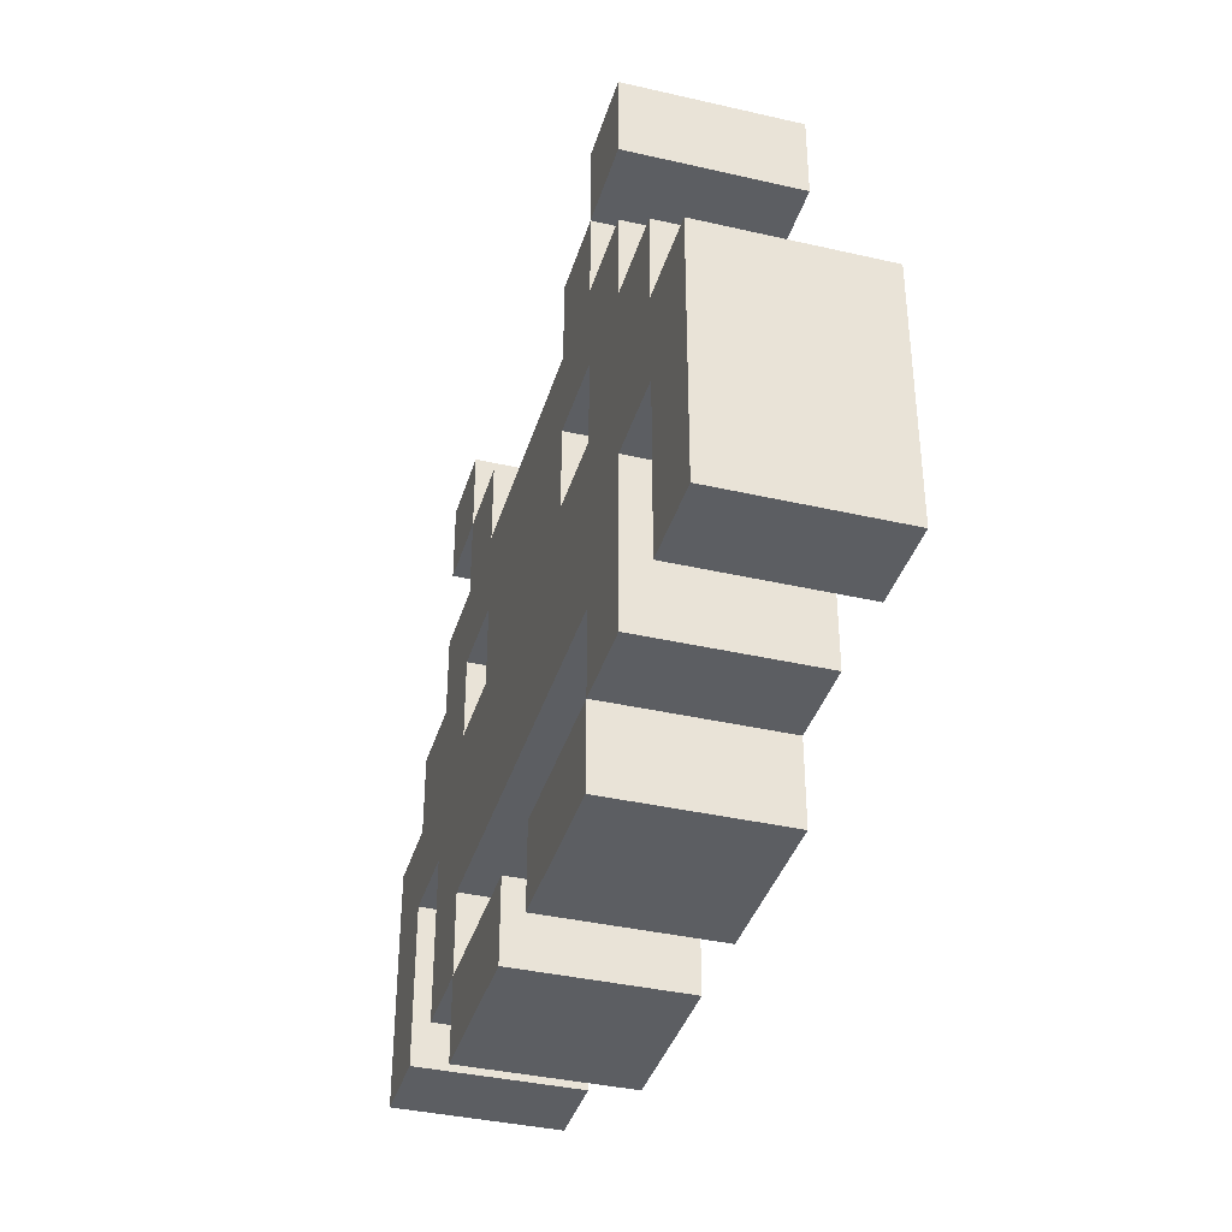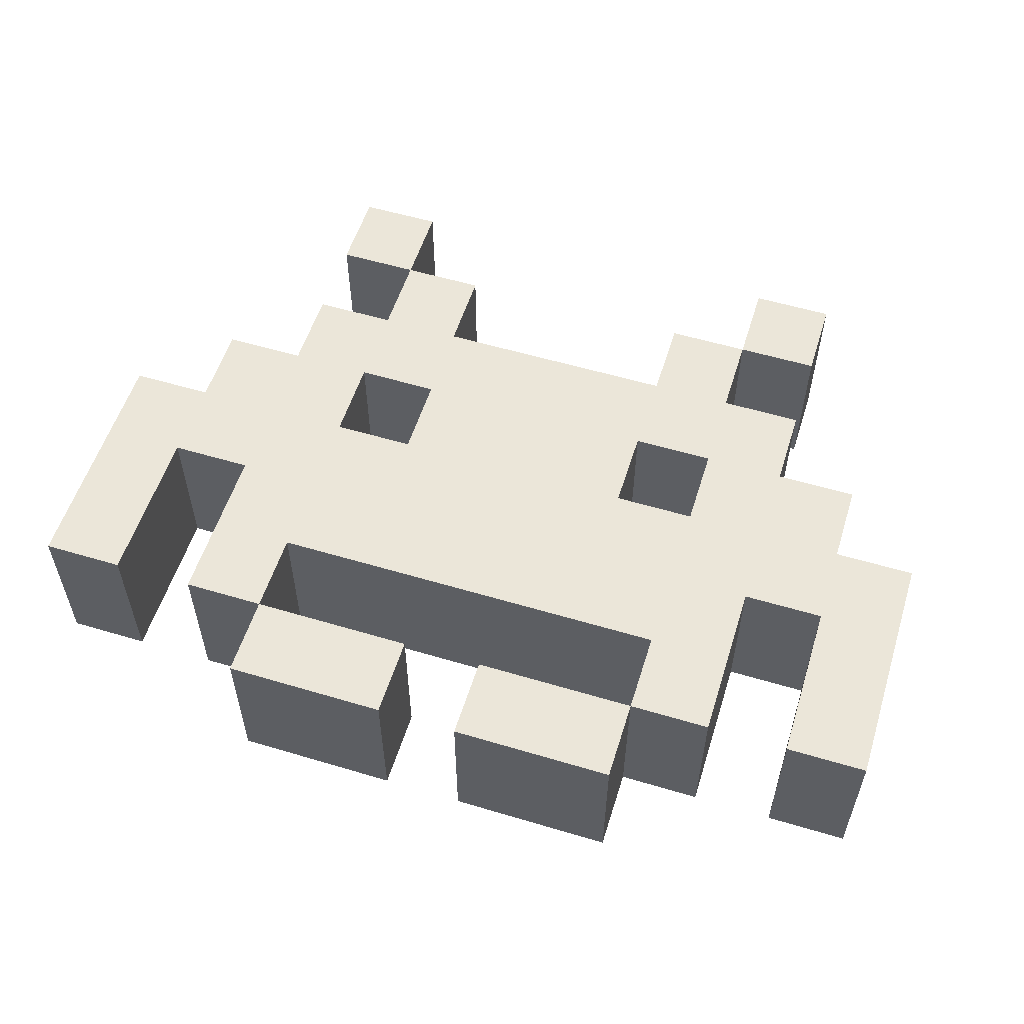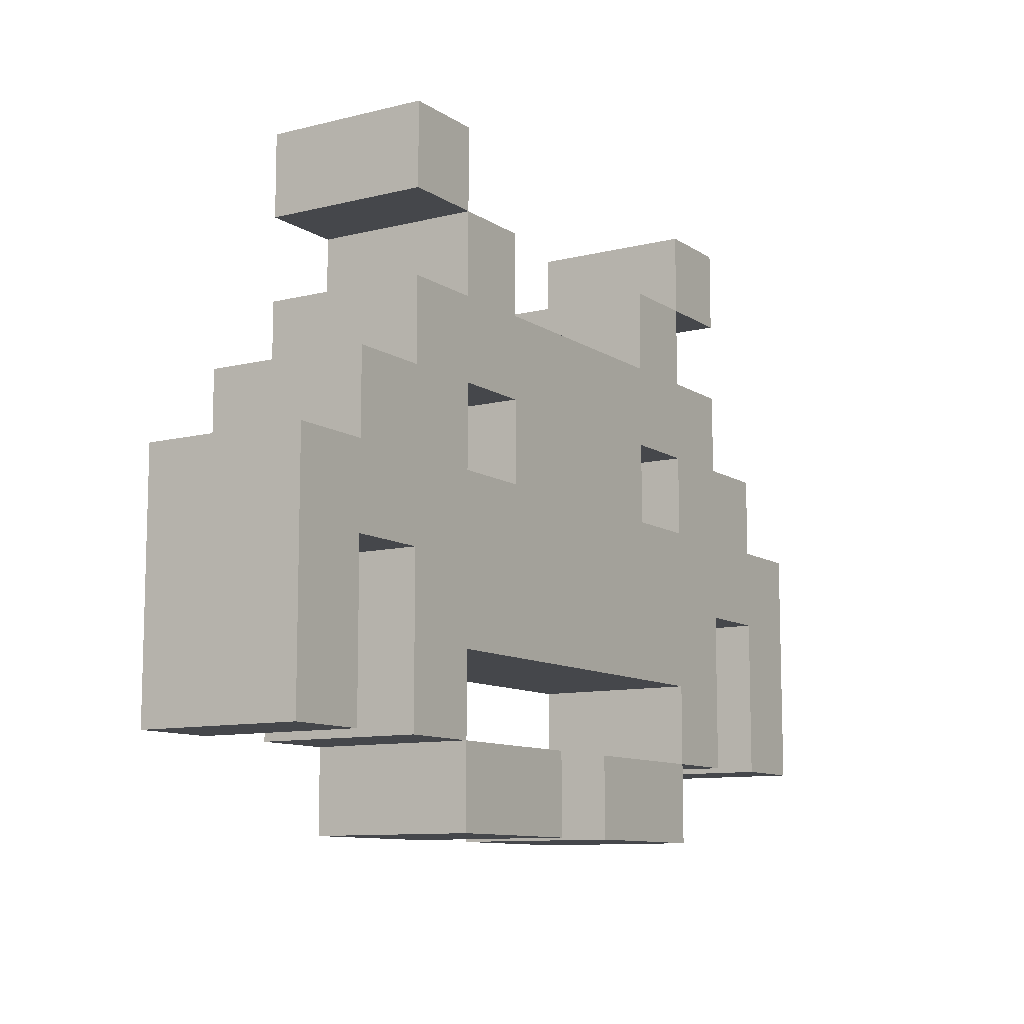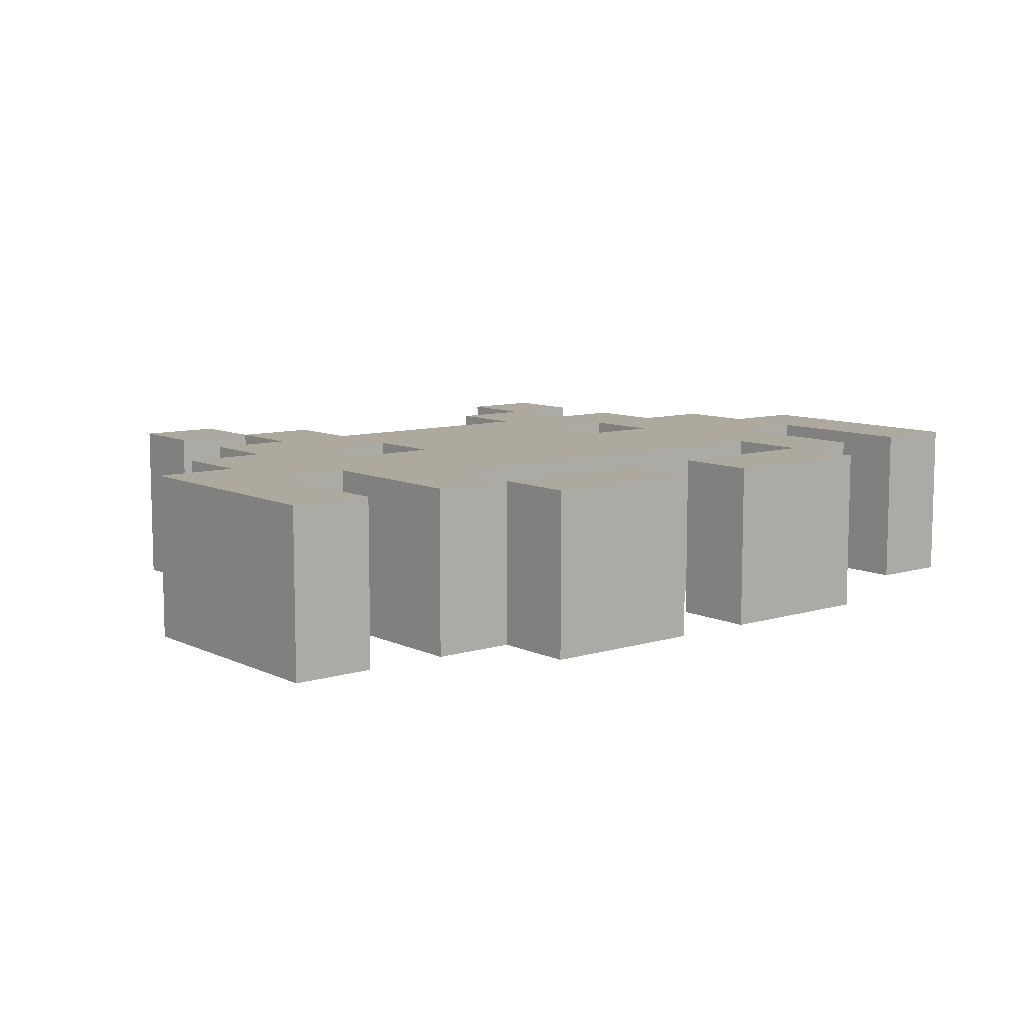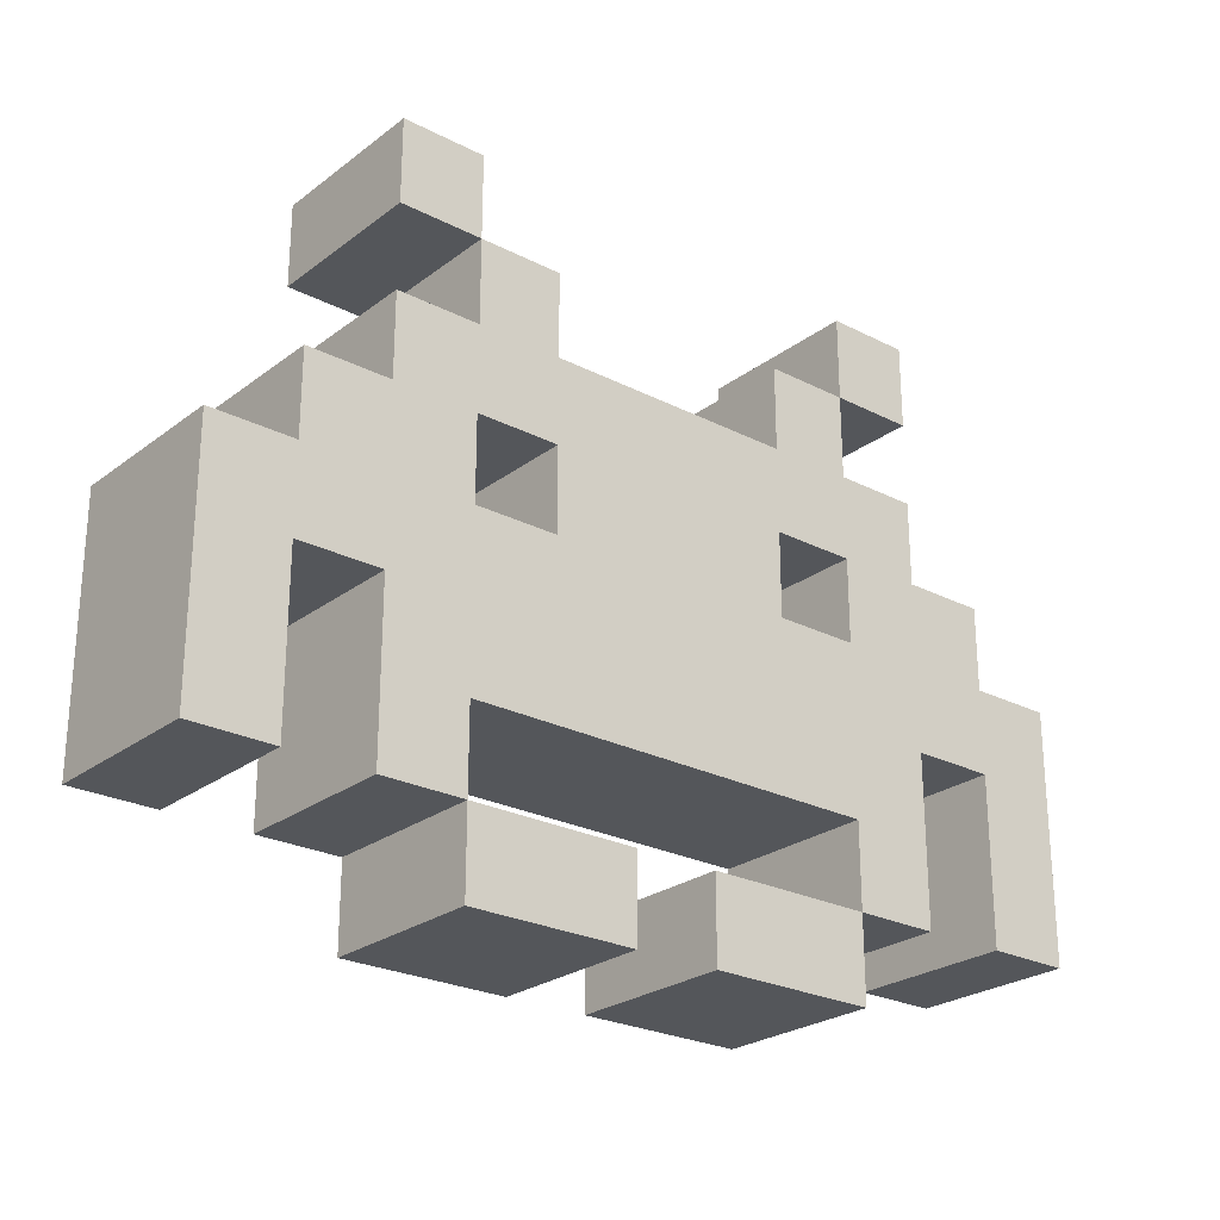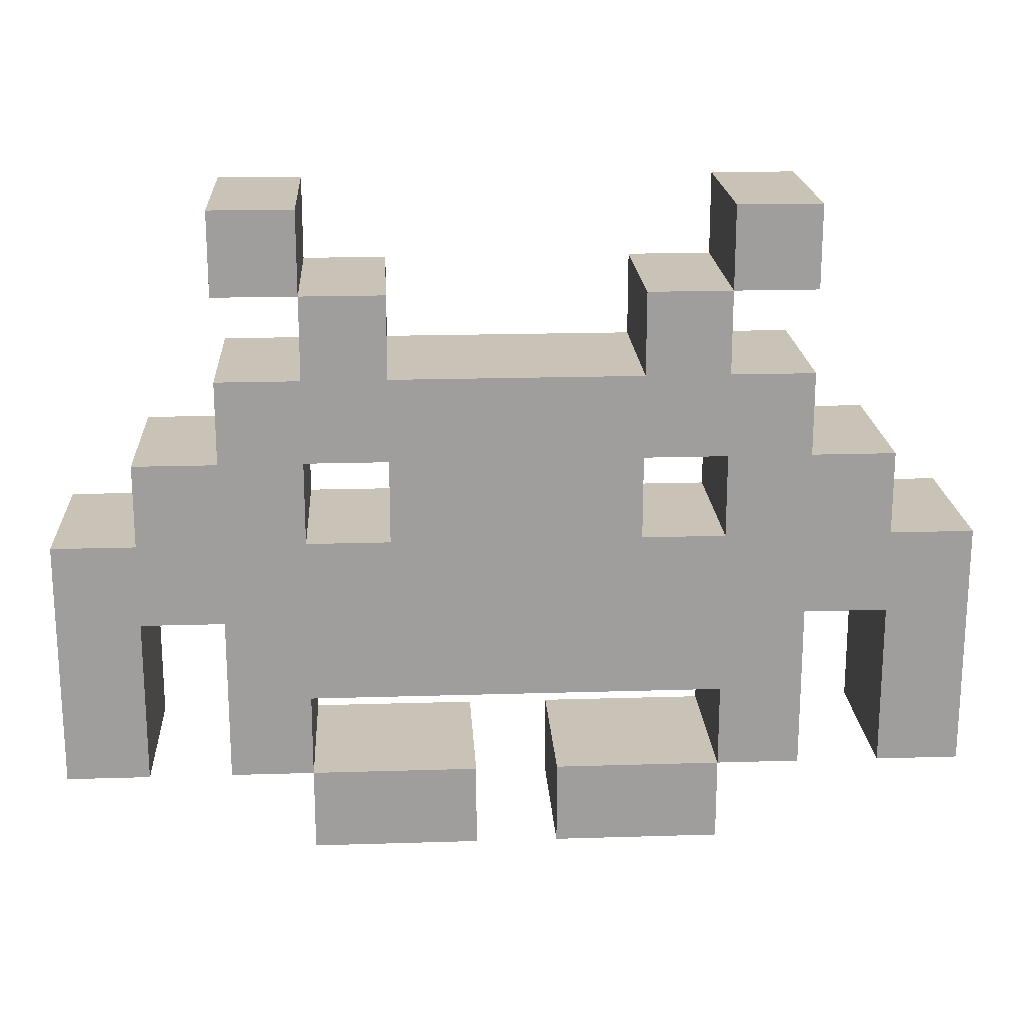
<metadata>
{"format":"obj","ext":"obj","renderer":"f3d","projection":"perspective","resolution":1024,"background":"white","views":[{"elev":-37.9,"azim":73.7,"up":"+Y"},{"elev":56.0,"azim":17.4,"up":"+Z"},{"elev":-10.2,"azim":-57.6,"up":"+Y"},{"elev":9.1,"azim":-38.9,"up":"+Z"},{"elev":-25.1,"azim":-39.7,"up":"+Y"},{"elev":19.4,"azim":176.7,"up":"+Y"}]}
</metadata>
<code>
g inv04
v -5.5 1 1
v -5.5 1 -1
v -5.5 4 1
v -5.5 4 -1
v -4.5 4 1
v -4.5 4 -1
v -4.5 5 1
v -4.5 5 -1
v -3.5 1 1
v -3.5 1 -1
v -3.5 3 1
v -3.5 3 -1
v -3.5 5 1
v -3.5 5 -1
v -3.5 6 1
v -3.5 6 -1
v -3.5 7 1
v -3.5 7 -1
v -3.5 8 1
v -3.5 8 -1
v -2.5 0 1
v -2.5 0 -1
v -2.5 1 1
v -2.5 1 -1
v -2.5 6 1
v -2.5 6 -1
v -2.5 7 1
v -2.5 7 -1
v -1.5 4 1
v -1.5 4 -1
v -1.5 5 1
v -1.5 5 -1
v 0.5 0 1
v 0.5 0 -1
v 0.5 1 1
v 0.5 1 -1
v 1.5 6 1
v 1.5 6 -1
v 1.5 7 1
v 1.5 7 -1
v 2.5 1 1
v 2.5 1 -1
v 2.5 2 1
v 2.5 2 -1
v 2.5 4 1
v 2.5 4 -1
v 2.5 5 1
v 2.5 5 -1
v 2.5 7 1
v 2.5 7 -1
v 2.5 8 1
v 2.5 8 -1
v 4.5 1 1
v 4.5 1 -1
v 4.5 3 1
v 4.5 3 -1
v -4.5 1 1
v -4.5 1 -1
v -4.5 3 1
v -4.5 3 -1
v -2.5 1 1
v -2.5 1 -1
v -2.5 2 1
v -2.5 2 -1
v -2.5 4 1
v -2.5 4 -1
v -2.5 5 1
v -2.5 5 -1
v -2.5 7 1
v -2.5 7 -1
v -2.5 8 1
v -2.5 8 -1
v -1.5 6 1
v -1.5 6 -1
v -1.5 7 1
v -1.5 7 -1
v -0.5 0 1
v -0.5 0 -1
v -0.5 1 1
v -0.5 1 -1
v 1.5 4 1
v 1.5 4 -1
v 1.5 5 1
v 1.5 5 -1
v 2.5 0 1
v 2.5 0 -1
v 2.5 1 1
v 2.5 1 -1
v 2.5 6 1
v 2.5 6 -1
v 2.5 7 1
v 2.5 7 -1
v 3.5 1 1
v 3.5 1 -1
v 3.5 3 1
v 3.5 3 -1
v 3.5 5 1
v 3.5 5 -1
v 3.5 6 1
v 3.5 6 -1
v 3.5 7 1
v 3.5 7 -1
v 3.5 8 1
v 3.5 8 -1
v 4.5 4 1
v 4.5 4 -1
v 4.5 5 1
v 4.5 5 -1
v 5.5 1 1
v 5.5 1 -1
v 5.5 4 1
v 5.5 4 -1
v -5.5 1 1
v -5.5 4 1
v -4.5 1 1
v -4.5 3 1
v -4.5 4 1
v -4.5 5 1
v -3.5 1 1
v -3.5 3 1
v -3.5 5 1
v -3.5 6 1
v -3.5 7 1
v -3.5 8 1
v -2.5 0 1
v -2.5 1 1
v -2.5 2 1
v -2.5 4 1
v -2.5 5 1
v -2.5 6 1
v -2.5 7 1
v -2.5 8 1
v -1.5 4 1
v -1.5 5 1
v -1.5 6 1
v -1.5 7 1
v -0.5 0 1
v -0.5 1 1
v 0.5 0 1
v 0.5 1 1
v 1.5 4 1
v 1.5 5 1
v 1.5 6 1
v 1.5 7 1
v 2.5 0 1
v 2.5 1 1
v 2.5 2 1
v 2.5 4 1
v 2.5 5 1
v 2.5 6 1
v 2.5 7 1
v 2.5 8 1
v 3.5 1 1
v 3.5 3 1
v 3.5 5 1
v 3.5 6 1
v 3.5 7 1
v 3.5 8 1
v 4.5 1 1
v 4.5 3 1
v 4.5 4 1
v 4.5 5 1
v 5.5 1 1
v 5.5 4 1
v -5.5 1 -1
v -5.5 4 -1
v -4.5 1 -1
v -4.5 3 -1
v -4.5 4 -1
v -4.5 5 -1
v -3.5 1 -1
v -3.5 3 -1
v -3.5 5 -1
v -3.5 6 -1
v -3.5 7 -1
v -3.5 8 -1
v -2.5 0 -1
v -2.5 1 -1
v -2.5 2 -1
v -2.5 4 -1
v -2.5 5 -1
v -2.5 6 -1
v -2.5 7 -1
v -2.5 8 -1
v -1.5 4 -1
v -1.5 5 -1
v -1.5 6 -1
v -1.5 7 -1
v -0.5 0 -1
v -0.5 1 -1
v 0.5 0 -1
v 0.5 1 -1
v 1.5 4 -1
v 1.5 5 -1
v 1.5 6 -1
v 1.5 7 -1
v 2.5 0 -1
v 2.5 1 -1
v 2.5 2 -1
v 2.5 4 -1
v 2.5 5 -1
v 2.5 6 -1
v 2.5 7 -1
v 2.5 8 -1
v 3.5 1 -1
v 3.5 3 -1
v 3.5 5 -1
v 3.5 6 -1
v 3.5 7 -1
v 3.5 8 -1
v 4.5 1 -1
v 4.5 3 -1
v 4.5 4 -1
v 4.5 5 -1
v 5.5 1 -1
v 5.5 4 -1
v -2.5 0 1
v -0.5 0 1
v 0.5 0 1
v 2.5 0 1
v -2.5 0 -1
v -0.5 0 -1
v 0.5 0 -1
v 2.5 0 -1
v -5.5 1 1
v -4.5 1 1
v -3.5 1 1
v -2.5 1 1
v 2.5 1 1
v 3.5 1 1
v 4.5 1 1
v 5.5 1 1
v -5.5 1 -1
v -4.5 1 -1
v -3.5 1 -1
v -2.5 1 -1
v 2.5 1 -1
v 3.5 1 -1
v 4.5 1 -1
v 5.5 1 -1
v -2.5 2 1
v 2.5 2 1
v -2.5 2 -1
v 2.5 2 -1
v -4.5 3 1
v -3.5 3 1
v 3.5 3 1
v 4.5 3 1
v -4.5 3 -1
v -3.5 3 -1
v 3.5 3 -1
v 4.5 3 -1
v -2.5 5 1
v -1.5 5 1
v 1.5 5 1
v 2.5 5 1
v -2.5 5 -1
v -1.5 5 -1
v 1.5 5 -1
v 2.5 5 -1
v -3.5 7 1
v -2.5 7 1
v 2.5 7 1
v 3.5 7 1
v -3.5 7 -1
v -2.5 7 -1
v 2.5 7 -1
v 3.5 7 -1
v -2.5 1 1
v -0.5 1 1
v 0.5 1 1
v 2.5 1 1
v -2.5 1 -1
v -0.5 1 -1
v 0.5 1 -1
v 2.5 1 -1
v -5.5 4 1
v -4.5 4 1
v -2.5 4 1
v -1.5 4 1
v 1.5 4 1
v 2.5 4 1
v 4.5 4 1
v 5.5 4 1
v -5.5 4 -1
v -4.5 4 -1
v -2.5 4 -1
v -1.5 4 -1
v 1.5 4 -1
v 2.5 4 -1
v 4.5 4 -1
v 5.5 4 -1
v -4.5 5 1
v -3.5 5 1
v 3.5 5 1
v 4.5 5 1
v -4.5 5 -1
v -3.5 5 -1
v 3.5 5 -1
v 4.5 5 -1
v -3.5 6 1
v -2.5 6 1
v -1.5 6 1
v 1.5 6 1
v 2.5 6 1
v 3.5 6 1
v -3.5 6 -1
v -2.5 6 -1
v -1.5 6 -1
v 1.5 6 -1
v 2.5 6 -1
v 3.5 6 -1
v -2.5 7 1
v -1.5 7 1
v 1.5 7 1
v 2.5 7 1
v -2.5 7 -1
v -1.5 7 -1
v 1.5 7 -1
v 2.5 7 -1
v -3.5 8 1
v -2.5 8 1
v 2.5 8 1
v 3.5 8 1
v -3.5 8 -1
v -2.5 8 -1
v 2.5 8 -1
v 3.5 8 -1
f 3 2 1
f 4 2 3
f 7 6 5
f 8 6 7
f 11 10 9
f 12 10 11
f 15 14 13
f 16 14 15
f 19 18 17
f 20 18 19
f 23 22 21
f 24 22 23
f 27 26 25
f 28 26 27
f 31 30 29
f 32 30 31
f 35 34 33
f 36 34 35
f 39 38 37
f 40 38 39
f 43 42 41
f 44 42 43
f 47 46 45
f 48 46 47
f 51 50 49
f 52 50 51
f 55 54 53
f 56 54 55
f 57 58 59
f 59 58 60
f 61 62 63
f 63 62 64
f 65 66 67
f 67 66 68
f 69 70 71
f 71 70 72
f 73 74 75
f 75 74 76
f 77 78 79
f 79 78 80
f 81 82 83
f 83 82 84
f 85 86 87
f 87 86 88
f 89 90 91
f 91 90 92
f 93 94 95
f 95 94 96
f 97 98 99
f 99 98 100
f 101 102 103
f 103 102 104
f 105 106 107
f 107 106 108
f 109 110 111
f 111 110 112
f 115 114 113
f 116 114 115
f 117 114 116
f 120 118 117
f 120 117 116
f 121 118 120
f 126 120 119
f 126 121 120
f 126 122 121
f 127 122 126
f 128 122 127
f 129 122 128
f 130 122 129
f 131 124 123
f 132 124 131
f 133 128 127
f 134 130 129
f 134 131 130
f 135 131 134
f 136 131 135
f 137 126 125
f 138 126 137
f 141 133 127
f 141 134 133
f 141 135 134
f 142 135 141
f 143 135 142
f 145 140 139
f 146 140 145
f 147 141 127
f 148 141 147
f 149 144 143
f 149 143 142
f 150 144 149
f 151 144 150
f 153 148 147
f 153 150 149
f 153 149 148
f 153 147 146
f 154 150 153
f 155 150 154
f 156 150 155
f 157 152 151
f 158 152 157
f 160 155 154
f 161 155 160
f 162 155 161
f 163 160 159
f 163 161 160
f 164 161 163
f 165 166 167
f 167 166 168
f 168 166 169
f 169 170 172
f 168 169 172
f 172 170 173
f 171 172 178
f 172 173 178
f 173 174 178
f 178 174 179
f 179 174 180
f 180 174 181
f 181 174 182
f 175 176 183
f 183 176 184
f 179 180 185
f 181 182 186
f 182 183 186
f 186 183 187
f 187 183 188
f 177 178 189
f 189 178 190
f 179 185 193
f 185 186 193
f 186 187 193
f 193 187 194
f 194 187 195
f 191 192 197
f 197 192 198
f 179 193 199
f 199 193 200
f 195 196 201
f 194 195 201
f 201 196 202
f 202 196 203
f 199 200 205
f 201 202 205
f 200 201 205
f 198 199 205
f 205 202 206
f 206 202 207
f 207 202 208
f 203 204 209
f 209 204 210
f 206 207 212
f 212 207 213
f 213 207 214
f 211 212 215
f 212 213 215
f 215 213 216
f 221 218 217
f 222 218 221
f 223 220 219
f 224 220 223
f 233 226 225
f 234 226 233
f 235 228 227
f 236 228 235
f 237 230 229
f 238 230 237
f 239 232 231
f 240 232 239
f 243 242 241
f 244 242 243
f 249 246 245
f 250 246 249
f 251 248 247
f 252 248 251
f 257 254 253
f 258 254 257
f 259 256 255
f 260 256 259
f 265 262 261
f 266 262 265
f 267 264 263
f 268 264 267
f 269 270 273
f 273 270 274
f 271 272 275
f 275 272 276
f 277 278 285
f 285 278 286
f 279 280 287
f 287 280 288
f 281 282 289
f 289 282 290
f 283 284 291
f 291 284 292
f 293 294 297
f 297 294 298
f 295 296 299
f 299 296 300
f 301 302 307
f 307 302 308
f 303 304 309
f 309 304 310
f 305 306 311
f 311 306 312
f 313 314 317
f 317 314 318
f 315 316 319
f 319 316 320
f 321 322 325
f 325 322 326
f 323 324 327
f 327 324 328

</code>
